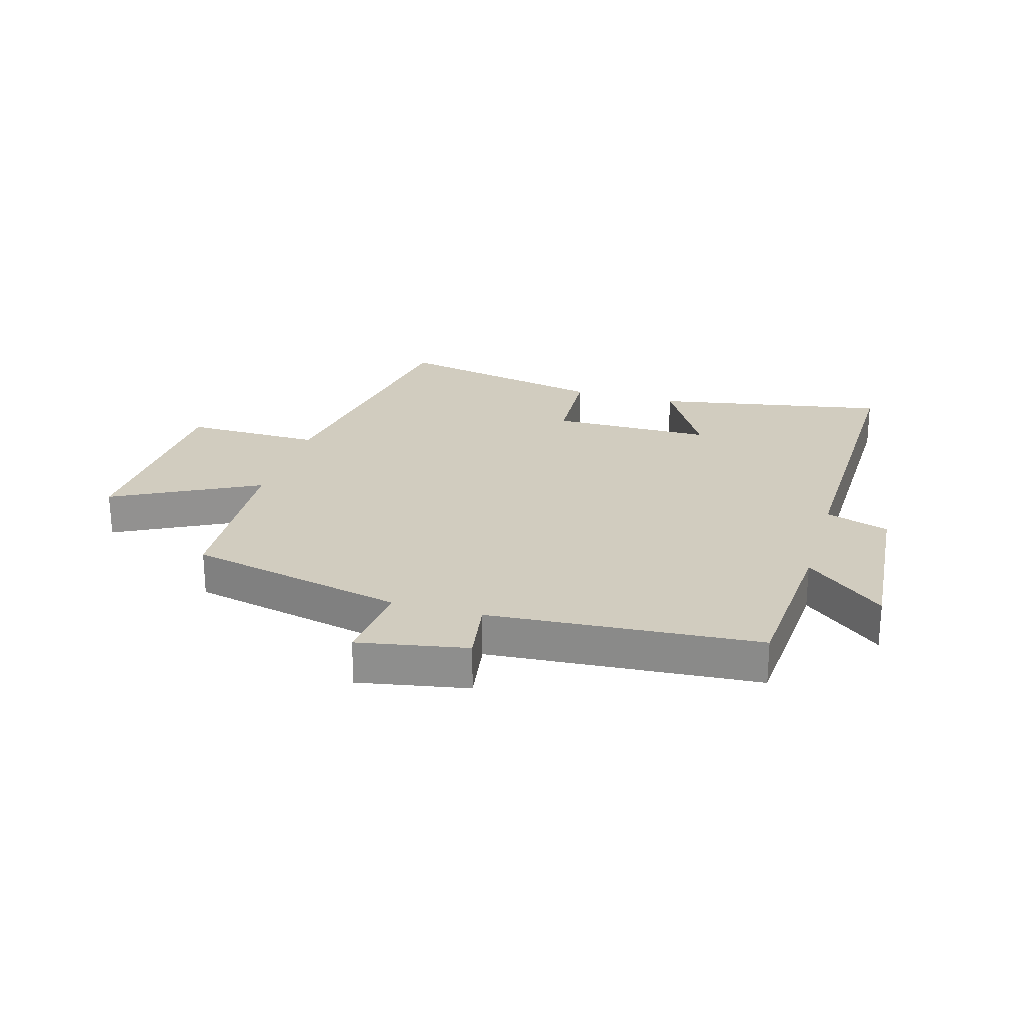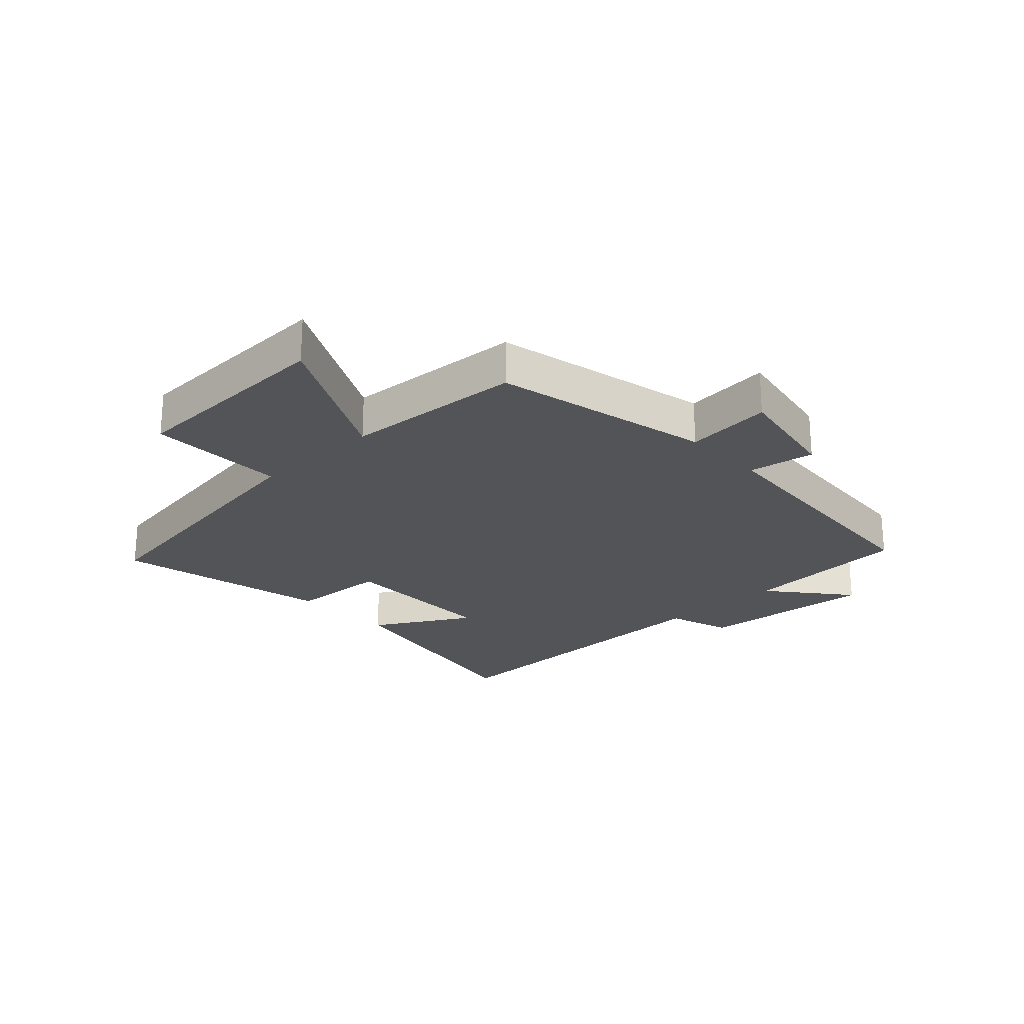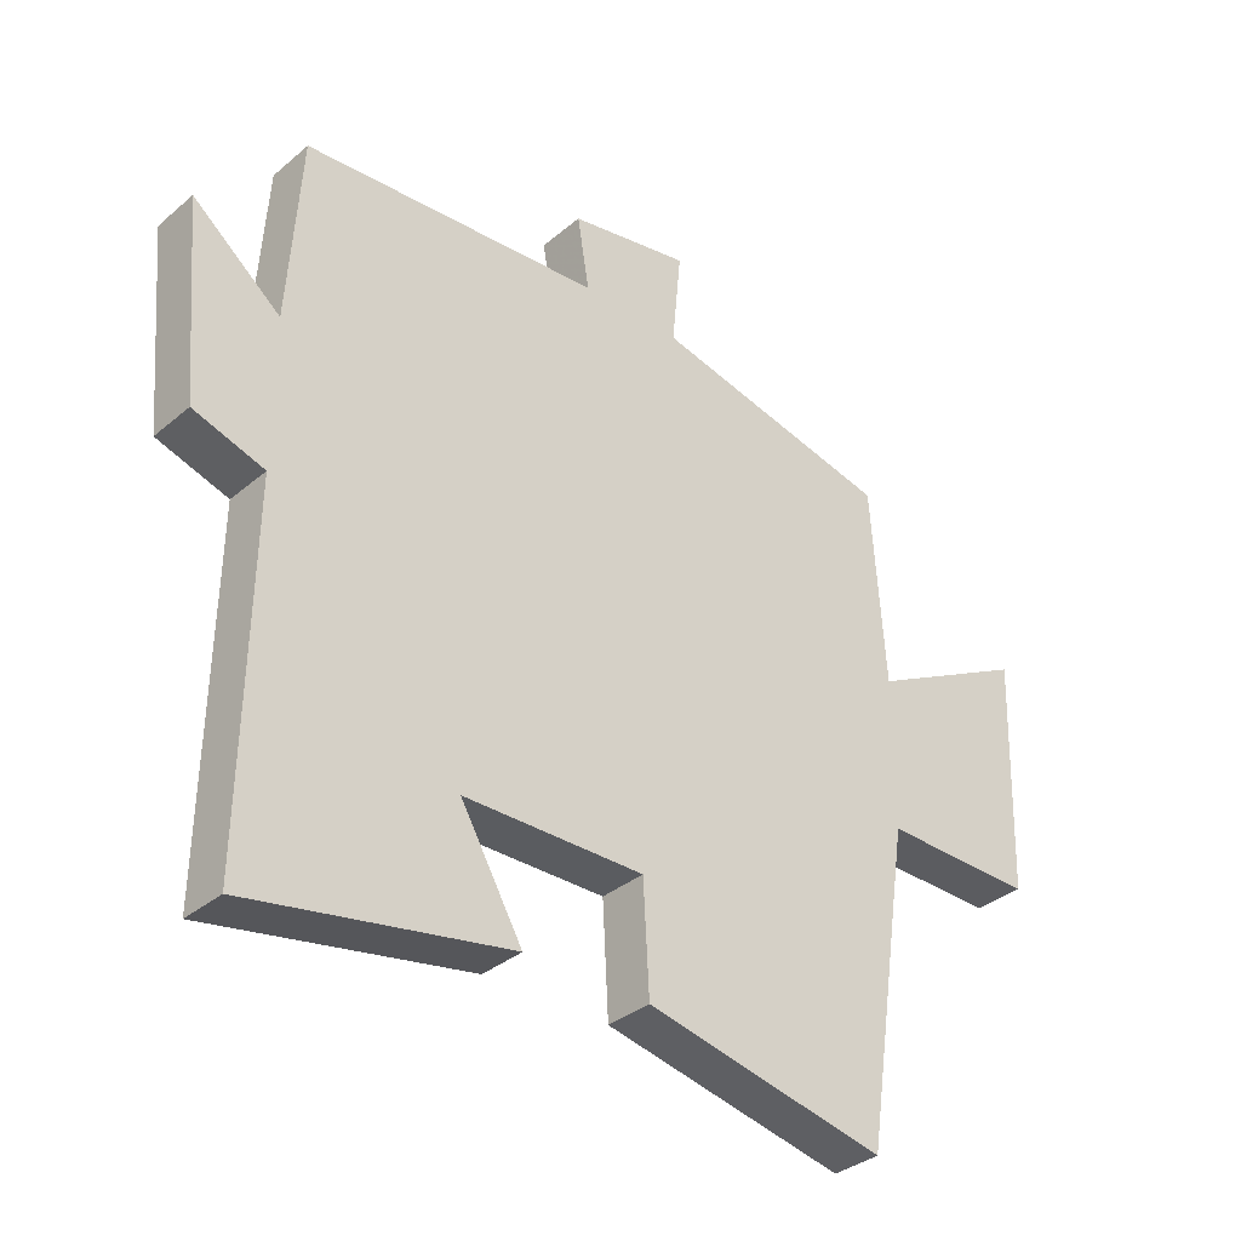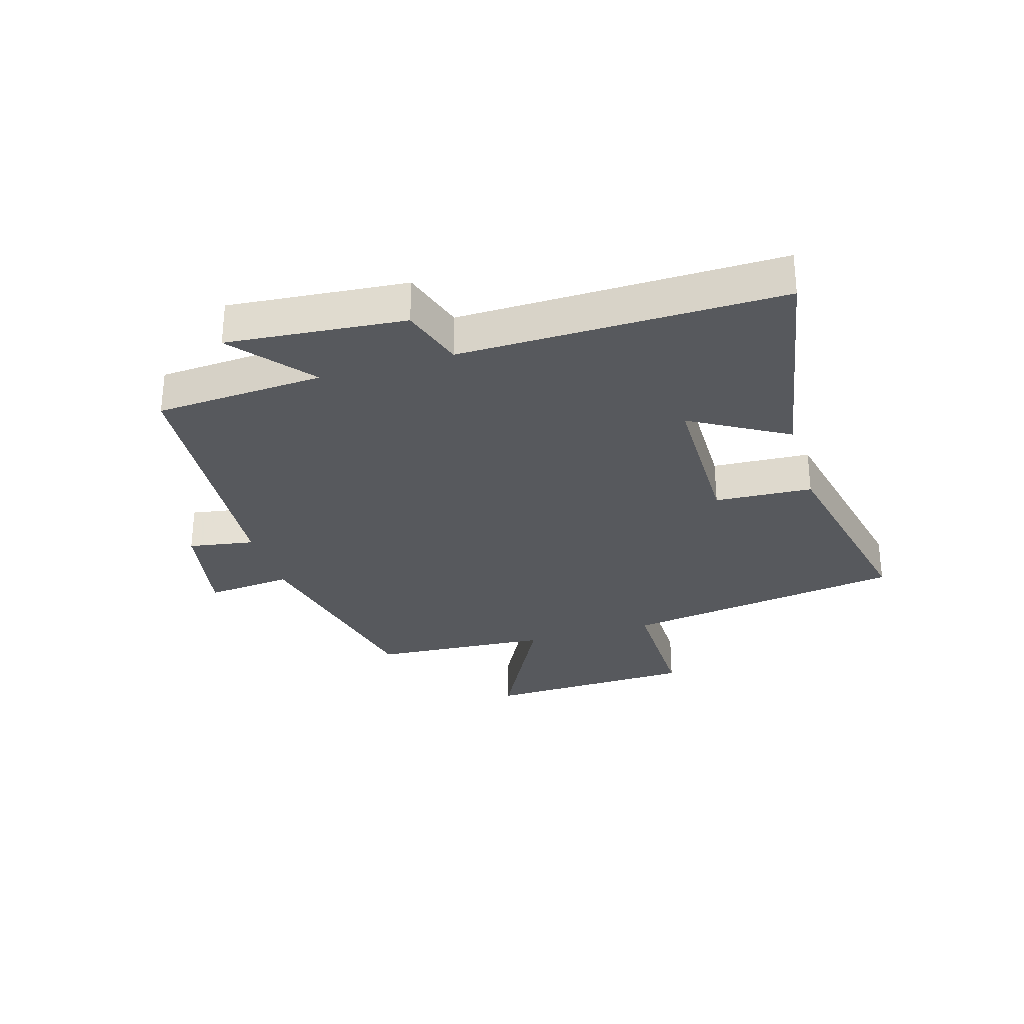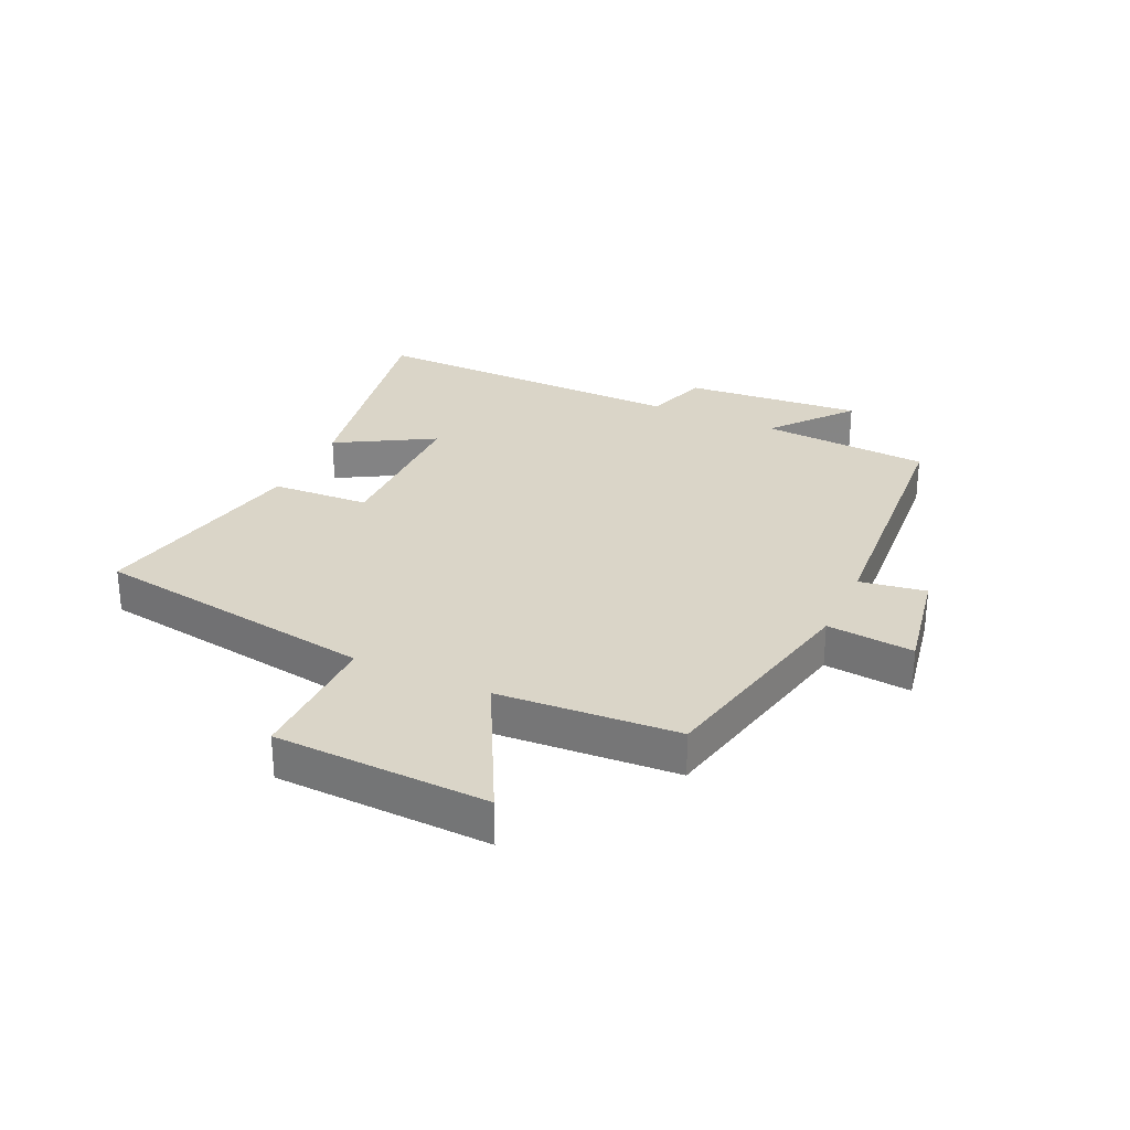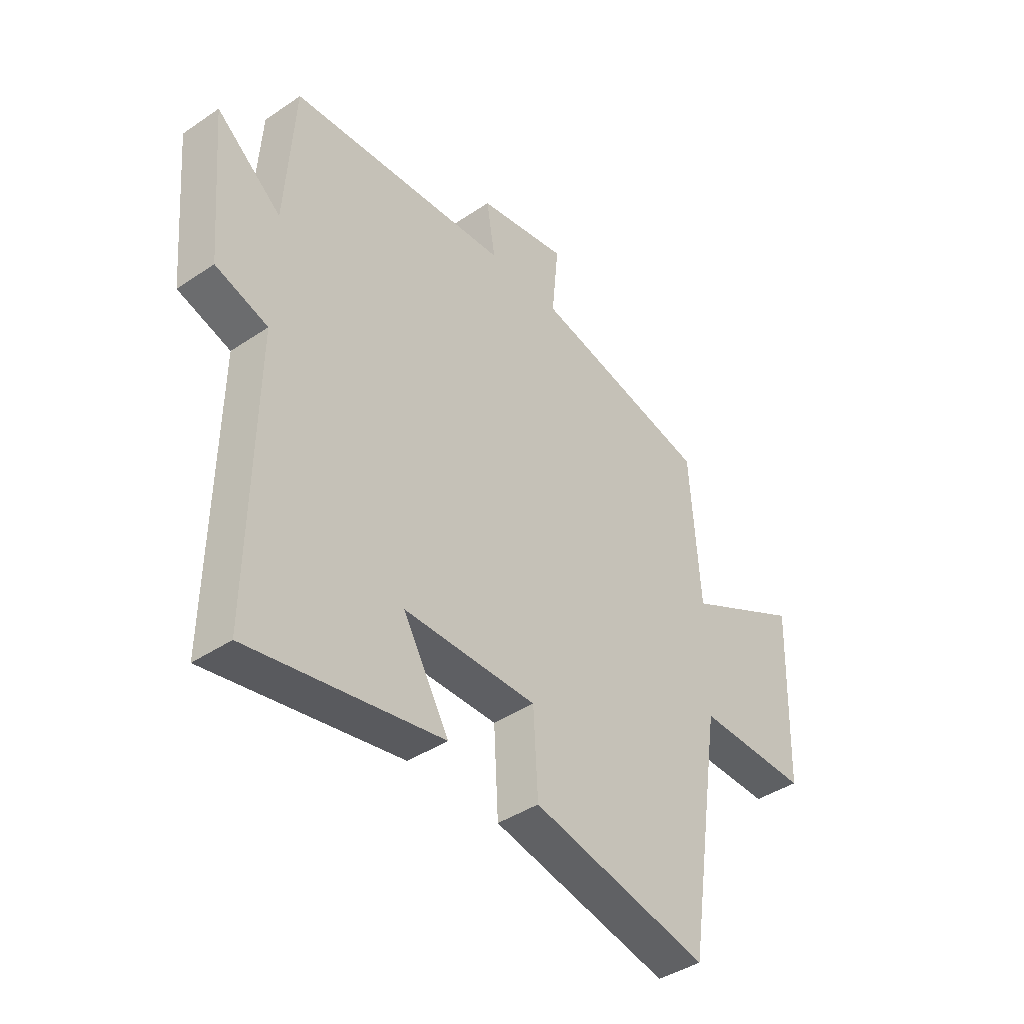
<metadata>
{"format":"obj","ext":"obj","renderer":"f3d","projection":"perspective","resolution":1024,"background":"white","views":[{"elev":24.2,"azim":16.3,"up":"+Y"},{"elev":-23.5,"azim":-46.8,"up":"+Y"},{"elev":-34.5,"azim":138.3,"up":"+Z"},{"elev":-29.7,"azim":106.6,"up":"+Y"},{"elev":29.2,"azim":-65.2,"up":"+Y"},{"elev":-41.5,"azim":129.3,"up":"+Z"}]}
</metadata>
<code>
v 0.482 0.07 0.466
v 0.5 0.07 0.185
v 0.632 0.07 0.293
v 0.606 0.07 -0.003
v 0.5 0.07 -0.037
v 0.508 0.07 -0.572
v 0.119 0.07 -0.5
v 0.212 0.07 -0.339
v -0.058 0.07 -0.337
v -0.067 0.07 -0.5
v -0.428 0.07 -0.576
v -0.5 0.07 -0.104
v -0.729 0.07 -0.107
v -0.741 0.07 0.247
v -0.5 0.07 0.122
v -0.48 0.07 0.42
v -0.117 0.07 0.5
v -0.131 0.07 0.644
v 0.051 0.07 0.61
v 0.033 0.07 0.5
v 0.482 0 0.466
v 0.5 0 0.185
v 0.632 0 0.293
v 0.606 0 -0.003
v 0.5 0 -0.037
v 0.508 0 -0.572
v 0.119 0 -0.5
v 0.212 0 -0.339
v -0.058 0 -0.337
v -0.067 0 -0.5
v -0.428 0 -0.576
v -0.5 0 -0.104
v -0.729 0 -0.107
v -0.741 0 0.247
v -0.5 0 0.122
v -0.48 0 0.42
v -0.117 0 0.5
v -0.131 0 0.644
v 0.051 0 0.61
v 0.033 0 0.5
f 17 18 19 20
f 20 1 2
f 17 20 2
f 16 17 2
f 15 16 2
f 12 13 14 15
f 11 12 15
f 10 11 15
f 9 10 15
f 8 9 15 2
f 5 6 7 8
f 5 8 2 3
f 3 4 5
f 40 39 38 37
f 22 21 40
f 22 40 37
f 22 37 36
f 22 36 35
f 35 34 33 32
f 35 32 31
f 35 31 30
f 35 30 29
f 22 35 29 28
f 28 27 26 25
f 23 22 28 25
f 25 24 23
f 1 21 22 2
f 2 22 23 3
f 3 23 24 4
f 4 24 25 5
f 5 25 26 6
f 6 26 27 7
f 7 27 28 8
f 8 28 29 9
f 9 29 30 10
f 10 30 31 11
f 11 31 32 12
f 12 32 33 13
f 13 33 34 14
f 14 34 35 15
f 15 35 36 16
f 16 36 37 17
f 17 37 38 18
f 18 38 39 19
f 19 39 40 20
f 20 40 21 1

</code>
